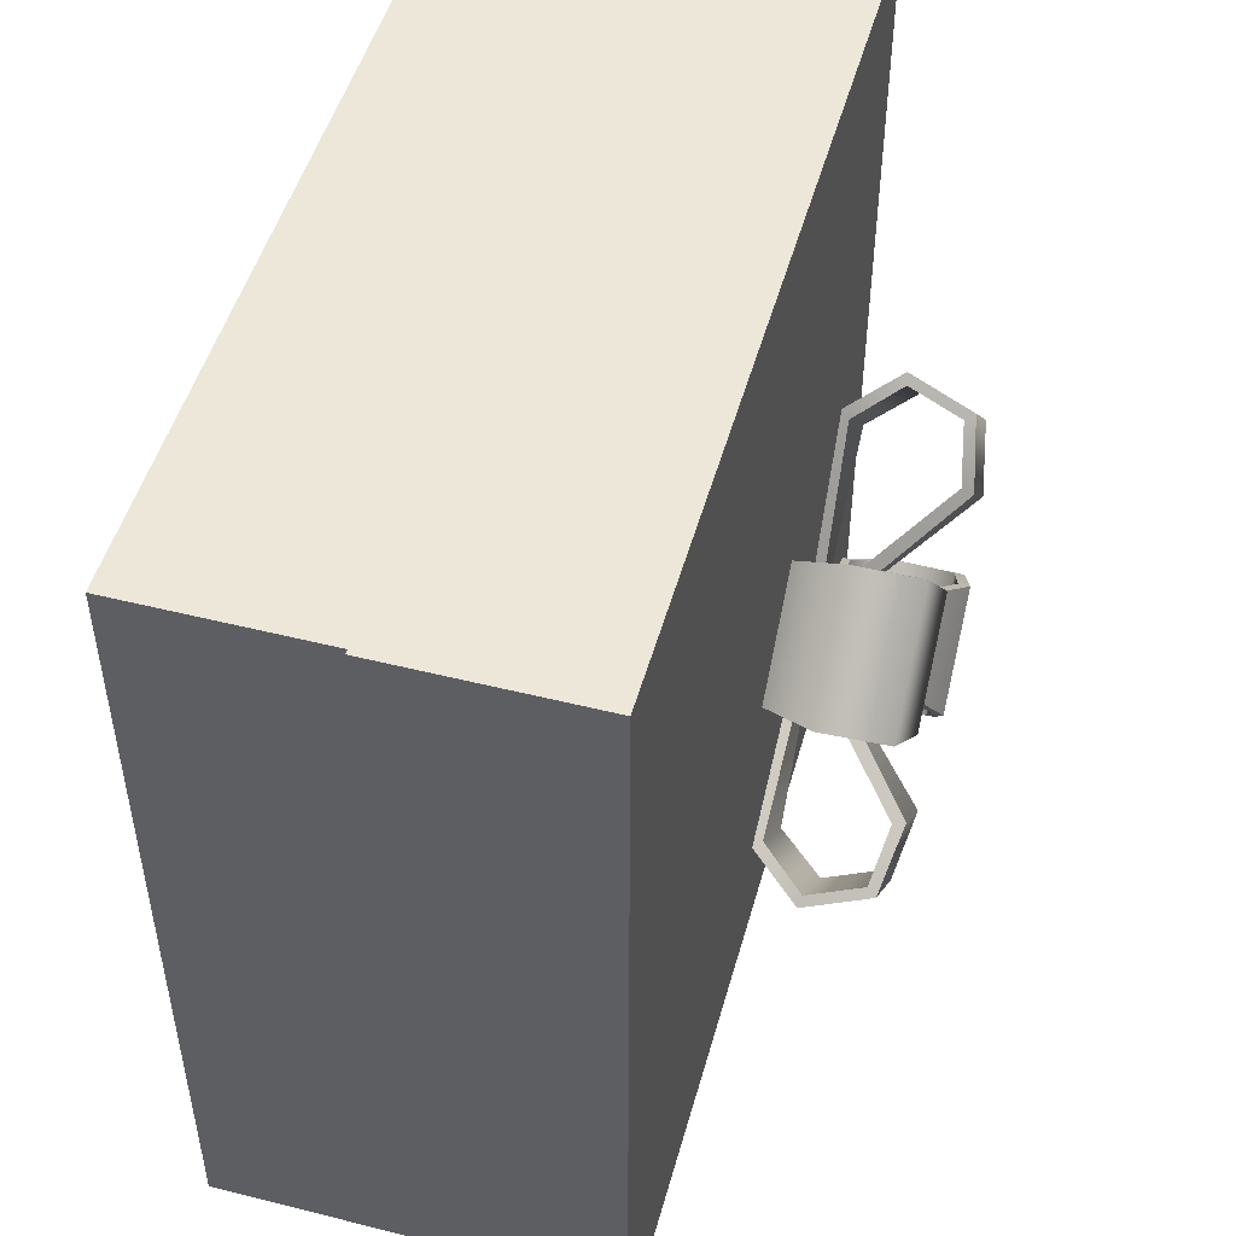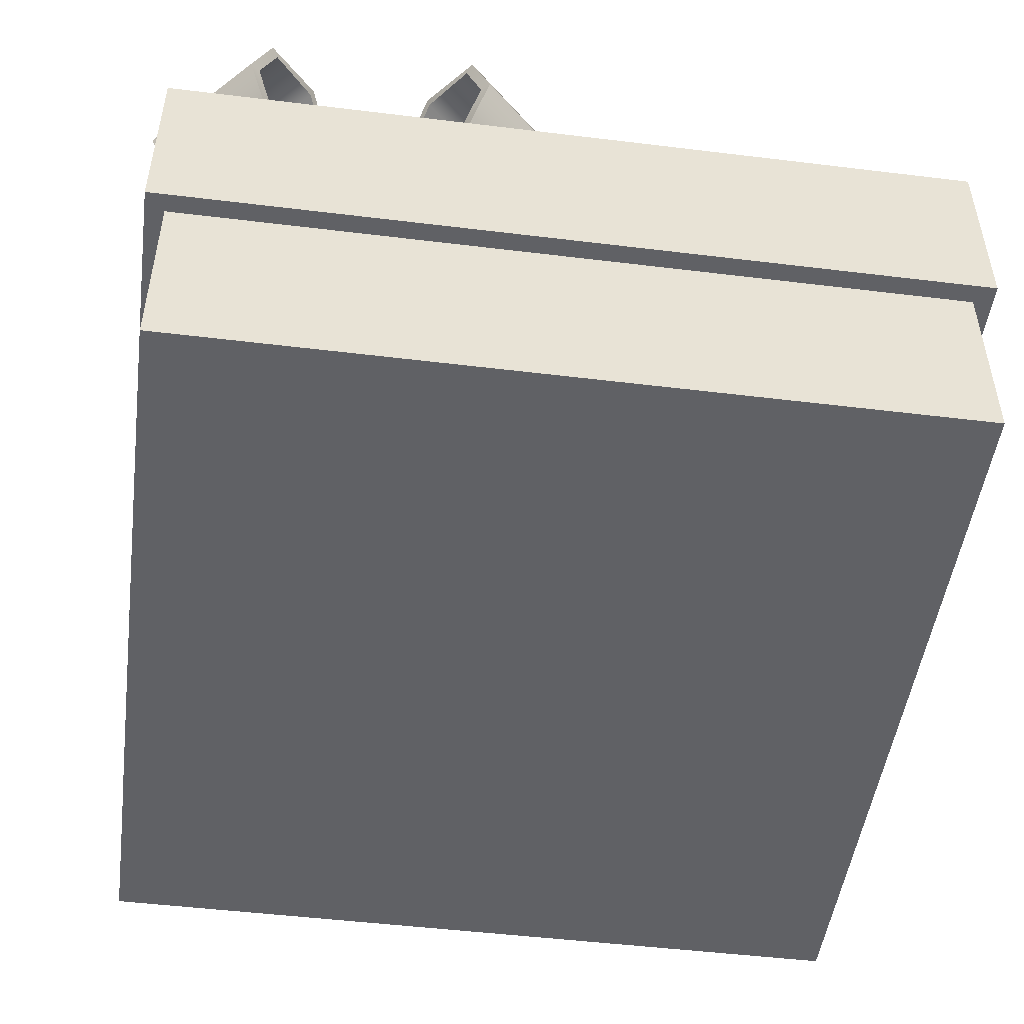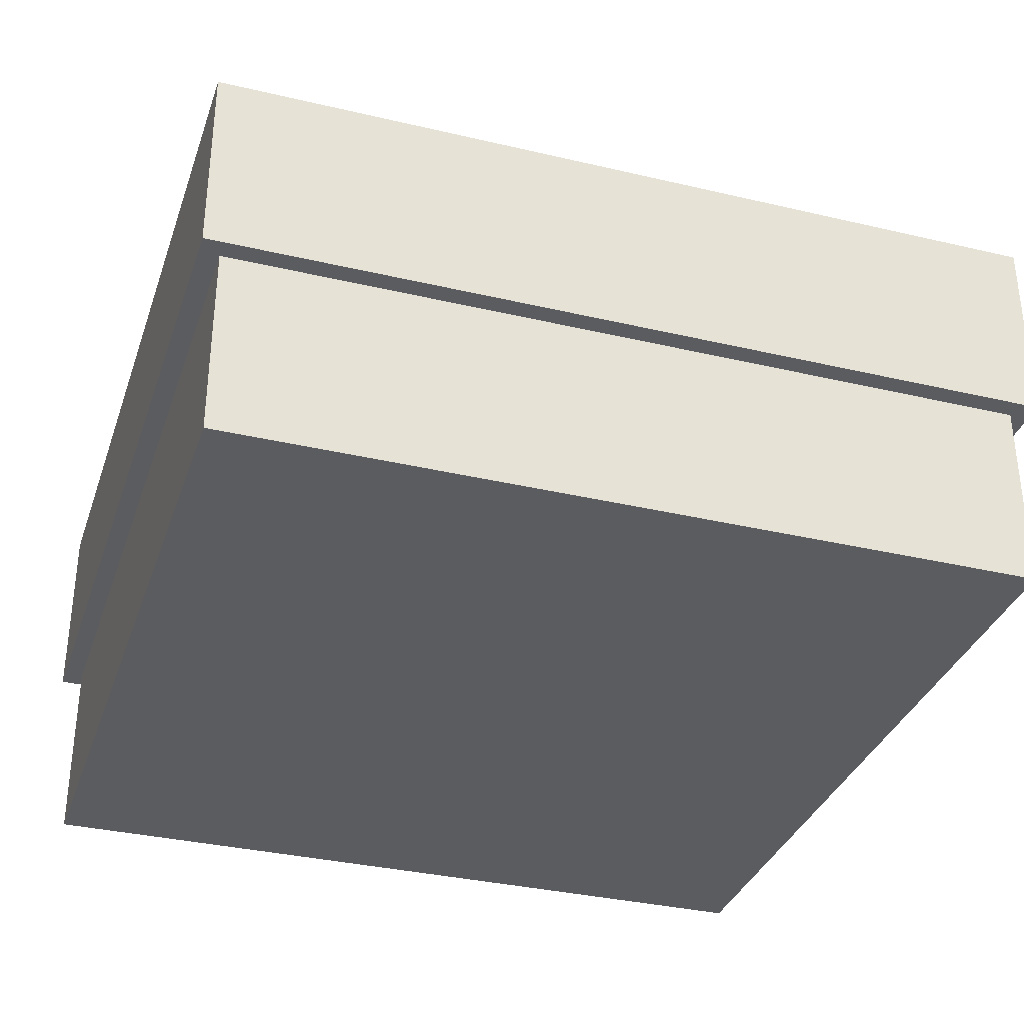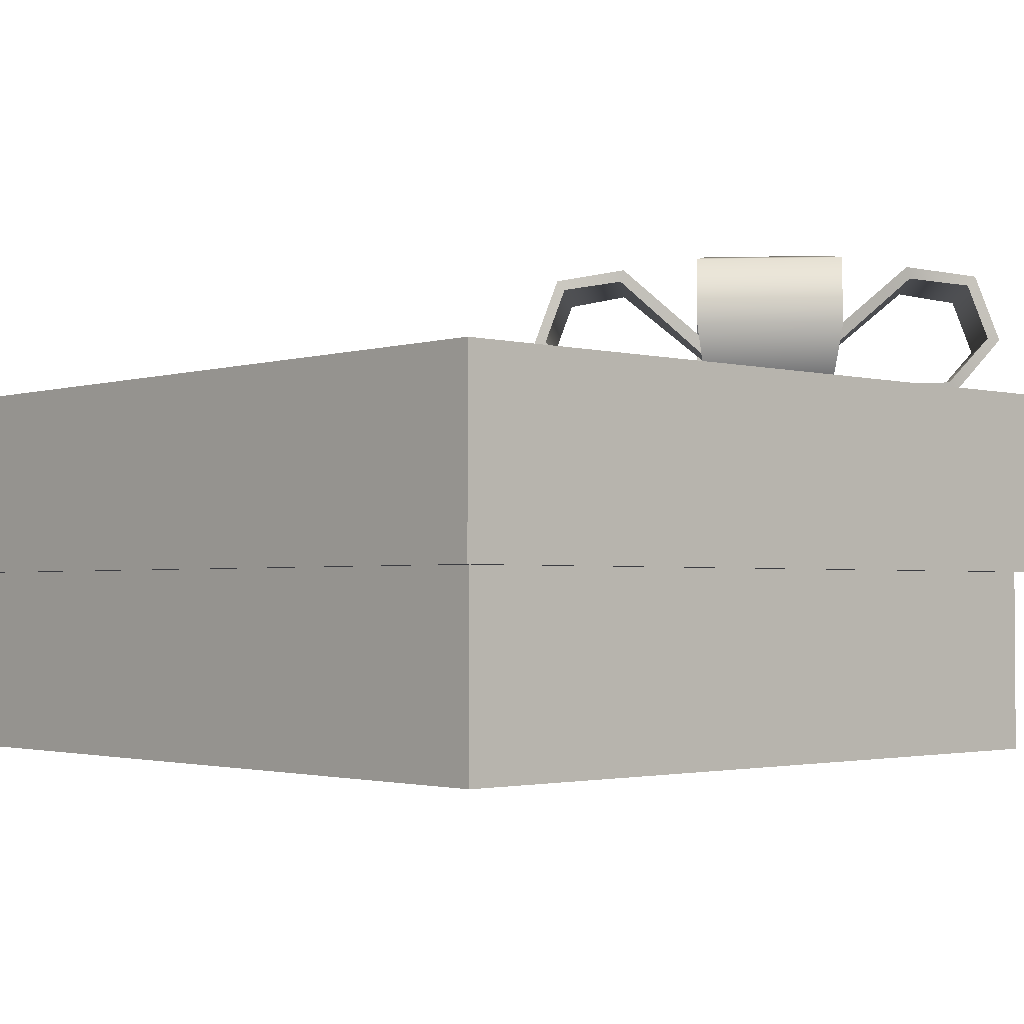
<metadata>
{"format":"obj","ext":"obj","renderer":"f3d","projection":"perspective","resolution":1024,"background":"white","views":[{"elev":49.7,"azim":105.5,"up":"+Z"},{"elev":-49.3,"azim":-97.7,"up":"+Y"},{"elev":-34.1,"azim":72.3,"up":"+Y"},{"elev":-2.2,"azim":137.4,"up":"+Y"}]}
</metadata>
<code>
g meger3d_Char_gift_C3_2
v -0.2162 0.1903 0.3817
v -0.1491 0.1903 0.3817
v -0.1491 0.01356 0.3817
v -0.2162 0.01356 0.3817
v -0.2162 0.1903 -0.2161
v -0.1491 0.1903 -0.2161
v -0.1491 0.1903 -0.1491
v -0.2162 0.1903 -0.1491
v -0.1491 0.1903 0.3817
v -0.2162 0.1903 0.3817
v -0.2162 0.1903 -0.3817
v -0.1491 0.1903 -0.3817
v 0.3817 0.1903 -0.1491
v 0.3817 0.1903 -0.2161
v -0.3817 0.1903 -0.1491
v -0.3817 0.1903 -0.2161
v -0.2162 0.01356 -0.3817
v -0.1491 0.01356 -0.3817
v -0.1491 0.1903 -0.3817
v -0.2162 0.1903 -0.3817
v -0.2162 0.01356 -0.1491
v -0.1491 0.01356 -0.1491
v -0.1491 0.01356 -0.2161
v -0.2162 0.01356 -0.2161
v -0.2162 0.01356 0.3817
v -0.1491 0.01356 0.3817
v -0.1491 0.01356 -0.3817
v -0.2162 0.01356 -0.3817
v 0.3817 0.01356 -0.2161
v 0.3817 0.01356 -0.1491
v -0.3817 0.01356 -0.2161
v -0.3817 0.01356 -0.1491
v 0.3817 0.1903 -0.1491
v 0.3817 0.1903 -0.2161
v 0.3817 0.01356 -0.2161
v 0.3817 0.01356 -0.1491
v -0.3817 0.1903 -0.2161
v -0.3817 0.1903 -0.1491
v -0.3817 0.01356 -0.1491
v -0.3817 0.01356 -0.2161
v 0.3817 0.01356 0.3817
v 0.3817 0.1903 0.3817
v 0.3817 0.1903 -0.1491
v 0.3817 0.01356 -0.1491
v -0.3817 0.1903 -0.1491
v -0.3817 0.1903 0.3817
v -0.3817 0.01356 0.3817
v -0.3817 0.01356 -0.1491
v 0.3817 0.1903 -0.2161
v 0.3817 0.1903 -0.3817
v 0.3817 0.01356 -0.3817
v 0.3817 0.01356 -0.2161
v -0.3817 0.01356 -0.3817
v -0.3817 0.1903 -0.3817
v -0.3817 0.1903 -0.2161
v -0.3817 0.01356 -0.2161
v -0.1491 0.1903 0.3817
v 0.3817 0.1903 0.3817
v 0.3817 0.01356 0.3817
v -0.1491 0.01356 0.3817
v -0.1491 0.1903 -0.1491
v 0.3817 0.1903 -0.1491
v 0.3817 0.1903 0.3817
v -0.1491 0.1903 0.3817
v -0.1491 0.1903 -0.3817
v 0.3817 0.1903 -0.3817
v 0.3817 0.1903 -0.2161
v -0.1491 0.1903 -0.2161
v -0.1491 0.01356 -0.3817
v 0.3817 0.01356 -0.3817
v 0.3817 0.1903 -0.3817
v -0.1491 0.1903 -0.3817
v -0.1491 0.01356 -0.2161
v 0.3817 0.01356 -0.2161
v 0.3817 0.01356 -0.3817
v -0.1491 0.01356 -0.3817
v -0.1491 0.01356 0.3817
v 0.3817 0.01356 0.3817
v 0.3817 0.01356 -0.1491
v -0.1491 0.01356 -0.1491
v -0.3817 0.1903 -0.3817
v -0.3817 0.01356 -0.3817
v -0.2162 0.01356 -0.3817
v -0.2162 0.1903 -0.3817
v -0.3817 0.1903 -0.2161
v -0.3817 0.1903 -0.3817
v -0.2162 0.1903 -0.3817
v -0.2162 0.1903 -0.2161
v -0.3817 0.1903 0.3817
v -0.3817 0.1903 -0.1491
v -0.2162 0.1903 -0.1491
v -0.2162 0.1903 0.3817
v -0.3817 0.01356 0.3817
v -0.3817 0.1903 0.3817
v -0.2162 0.1903 0.3817
v -0.2162 0.01356 0.3817
v -0.3817 0.01356 -0.1491
v -0.3817 0.01356 0.3817
v -0.2162 0.01356 0.3817
v -0.2162 0.01356 -0.1491
v -0.3817 0.01356 -0.3817
v -0.3817 0.01356 -0.2161
v -0.2162 0.01356 -0.2161
v -0.2162 0.01356 -0.3817
v -0.1491 0.1624 0.3639
v 0.3639 0.1624 0.3639
v 0.3639 -0.1624 0.3639
v -0.1491 -0.1624 0.3639
v -0.1491 -0.1624 -0.3639
v 0.3639 -0.1624 -0.3639
v 0.3639 0.1624 -0.3639
v -0.1491 0.1624 -0.3639
v -0.1491 -0.1624 -0.1491
v 0.3639 -0.1624 -0.1491
v 0.3639 -0.1624 -0.2163
v -0.1491 -0.1624 -0.2163
v -0.2162 -0.1624 -0.1491
v -0.2162 -0.1624 0.3639
v -0.1491 -0.1624 0.3639
v -0.2162 -0.1624 -0.2163
v -0.1491 -0.1624 -0.3639
v -0.2162 -0.1624 -0.3639
v -0.3639 -0.1624 -0.2163
v -0.3639 -0.1624 -0.1491
v 0.3639 0.1624 -0.1491
v 0.3639 0.1624 -0.2163
v 0.3639 -0.1624 -0.2163
v 0.3639 -0.1624 -0.1491
v -0.3639 0.1624 -0.2163
v -0.3639 0.1624 -0.1491
v -0.3639 -0.1624 -0.1491
v -0.3639 -0.1624 -0.2163
v 0.3639 -0.1624 0.3639
v 0.3639 0.1624 0.3639
v 0.3639 0.1624 -0.1491
v 0.3639 -0.1624 -0.1491
v -0.1491 -0.1624 0.3639
v 0.3639 -0.1624 0.3639
v 0.3639 -0.1624 -0.1491
v -0.1491 -0.1624 -0.1491
v -0.3639 0.1624 -0.1491
v -0.3639 0.1624 0.3639
v -0.3639 -0.1624 0.3639
v -0.3639 -0.1624 -0.1491
v -0.3639 -0.1624 -0.3639
v -0.3639 0.1624 -0.3639
v -0.3639 0.1624 -0.2163
v -0.3639 -0.1624 -0.2163
v -0.1491 -0.1624 -0.2163
v 0.3639 -0.1624 -0.2163
v 0.3639 -0.1624 -0.3639
v -0.1491 -0.1624 -0.3639
v 0.3639 0.1624 -0.2163
v 0.3639 0.1624 -0.3639
v 0.3639 -0.1624 -0.3639
v 0.3639 -0.1624 -0.2163
v -0.2162 0.1624 0.3639
v -0.1491 0.1624 0.3639
v -0.1491 -0.1624 0.3639
v -0.2162 -0.1624 0.3639
v -0.2162 -0.1624 -0.3639
v -0.1491 -0.1624 -0.3639
v -0.1491 0.1624 -0.3639
v -0.2162 0.1624 -0.3639
v -0.3639 -0.1624 0.3639
v -0.3639 0.1624 0.3639
v -0.2162 0.1624 0.3639
v -0.2162 -0.1624 0.3639
v -0.3639 -0.1624 -0.1491
v -0.3639 -0.1624 0.3639
v -0.2162 -0.1624 0.3639
v -0.2162 -0.1624 -0.1491
v -0.3639 -0.1624 -0.3639
v -0.3639 -0.1624 -0.2163
v -0.2162 -0.1624 -0.2163
v -0.2162 -0.1624 -0.3639
v -0.3639 0.1624 -0.3639
v -0.3639 -0.1624 -0.3639
v -0.2162 -0.1624 -0.3639
v -0.2162 0.1624 -0.3639
v -0.1866 0.1898 -0.1693
v -0.1341 0.3001 -0.04407
v -0.0479 0.3001 -0.1239
v -0.1687 0.1898 -0.1858
v -0.005151 0.2915 -0.08866
v -0.1022 0.2915 0.001253
v 0.007675 0.2399 -0.07481
v -0.08941 0.2399 0.0151
v -0.02247 0.1979 -0.09644
v -0.1087 0.1979 -0.01661
v -0.1712 0.1998 -0.1885
v -0.1891 0.1998 -0.1719
v -0.1923 0.1997 -0.1754
v -0.1744 0.1997 -0.1919
v -0.04998 0.3115 -0.1261
v -0.1362 0.3115 -0.04632
v -0.0002491 0.3001 -0.08337
v -0.09734 0.3001 0.006546
v 0.0152 0.238 -0.06668
v -0.08188 0.238 0.02323
v -0.01907 0.1872 -0.09277
v -0.1053 0.1872 -0.01294
v -0.1923 0.1997 -0.1754
v -0.1362 0.3115 -0.04632
v -0.1341 0.3001 -0.04407
v -0.1866 0.1898 -0.1693
v -0.1022 0.2915 0.001253
v -0.09734 0.3001 0.006546
v -0.08941 0.2399 0.0151
v -0.08188 0.238 0.02323
v -0.1087 0.1979 -0.01661
v -0.1053 0.1872 -0.01294
v -0.1891 0.1998 -0.1719
v -0.189 0.1868 -0.1719
v -0.04998 0.3115 -0.1261
v -0.1744 0.1997 -0.1919
v -0.1687 0.1898 -0.1858
v -0.0479 0.3001 -0.1239
v -0.0002491 0.3001 -0.08337
v -0.005151 0.2915 -0.08866
v 0.0152 0.238 -0.06668
v 0.007675 0.2399 -0.07481
v -0.01907 0.1872 -0.09277
v -0.02247 0.1979 -0.09644
v -0.1712 0.1868 -0.1885
v -0.1712 0.1998 -0.1885
v -0.1744 0.1997 -0.1919
v -0.1923 0.1997 -0.1754
v -0.1866 0.1898 -0.1693
v -0.1687 0.1898 -0.1858
v -0.189 0.1868 -0.1719
v -0.1712 0.1868 -0.1885
v -0.1712 0.1998 -0.1885
v -0.1891 0.1998 -0.1719
v -0.1686 0.1898 -0.1884
v -0.04341 0.3001 -0.2409
v -0.1232 0.3001 -0.327
v -0.1852 0.1898 -0.2063
v -0.088 0.2915 -0.3698
v 0.001909 0.2915 -0.2727
v -0.07415 0.2399 -0.3826
v 0.01576 0.2399 -0.2855
v -0.09578 0.1979 -0.3525
v -0.01596 0.1979 -0.2663
v -0.1878 0.1998 -0.2038
v -0.1713 0.1998 -0.1859
v -0.1747 0.1997 -0.1827
v -0.1913 0.1997 -0.2006
v -0.1255 0.3115 -0.325
v -0.04566 0.3115 -0.2388
v -0.08271 0.3001 -0.3747
v 0.007202 0.3001 -0.2776
v -0.06602 0.238 -0.3902
v 0.02389 0.238 -0.2931
v -0.09212 0.1872 -0.3559
v -0.01229 0.1872 -0.2697
v -0.1747 0.1997 -0.1827
v -0.04566 0.3115 -0.2388
v -0.04341 0.3001 -0.2409
v -0.1686 0.1898 -0.1884
v 0.001909 0.2915 -0.2727
v 0.007202 0.3001 -0.2776
v 0.01576 0.2399 -0.2855
v 0.02389 0.238 -0.2931
v -0.01596 0.1979 -0.2663
v -0.01229 0.1872 -0.2697
v -0.1713 0.1998 -0.1859
v -0.1713 0.1868 -0.1859
v -0.1255 0.3115 -0.325
v -0.1913 0.1997 -0.2006
v -0.1852 0.1898 -0.2063
v -0.1232 0.3001 -0.327
v -0.08271 0.3001 -0.3747
v -0.088 0.2915 -0.3698
v -0.06602 0.238 -0.3902
v -0.07415 0.2399 -0.3826
v -0.09212 0.1872 -0.3559
v -0.09578 0.1979 -0.3525
v -0.1878 0.1868 -0.2038
v -0.1878 0.1998 -0.2038
v -0.1913 0.1997 -0.2006
v -0.1747 0.1997 -0.1827
v -0.1686 0.1898 -0.1884
v -0.1852 0.1898 -0.2063
v -0.1713 0.1868 -0.1859
v -0.1878 0.1868 -0.2038
v -0.1878 0.1998 -0.2038
v -0.1713 0.1998 -0.1859
v -0.1877 0.1898 -0.2063
v -0.2402 0.3001 -0.3315
v -0.3264 0.3001 -0.2517
v -0.2056 0.1898 -0.1898
v -0.3691 0.2915 -0.2869
v -0.2721 0.2915 -0.3769
v -0.382 0.2399 -0.3008
v -0.2849 0.2399 -0.3907
v -0.3518 0.1979 -0.2792
v -0.2656 0.1979 -0.359
v -0.2031 0.1998 -0.1871
v -0.1852 0.1998 -0.2037
v -0.182 0.1997 -0.2002
v -0.1999 0.1997 -0.1837
v -0.3243 0.3115 -0.2495
v -0.2381 0.3115 -0.3293
v -0.374 0.3001 -0.2922
v -0.277 0.3001 -0.3822
v -0.3895 0.238 -0.3089
v -0.2924 0.238 -0.3988
v -0.3552 0.1872 -0.2828
v -0.269 0.1872 -0.3627
v -0.182 0.1997 -0.2002
v -0.2381 0.3115 -0.3293
v -0.2402 0.3001 -0.3315
v -0.1877 0.1898 -0.2063
v -0.2721 0.2915 -0.3769
v -0.277 0.3001 -0.3822
v -0.2849 0.2399 -0.3907
v -0.2924 0.238 -0.3988
v -0.2656 0.1979 -0.359
v -0.269 0.1872 -0.3627
v -0.1852 0.1998 -0.2037
v -0.1853 0.1868 -0.2037
v -0.3243 0.3115 -0.2495
v -0.1999 0.1997 -0.1837
v -0.2056 0.1898 -0.1898
v -0.3264 0.3001 -0.2517
v -0.374 0.3001 -0.2922
v -0.3691 0.2915 -0.2869
v -0.3895 0.238 -0.3089
v -0.382 0.2399 -0.3008
v -0.3552 0.1872 -0.2828
v -0.3518 0.1979 -0.2792
v -0.2031 0.1868 -0.1871
v -0.2031 0.1998 -0.1871
v -0.1999 0.1997 -0.1837
v -0.182 0.1997 -0.2002
v -0.1877 0.1898 -0.2063
v -0.2056 0.1898 -0.1898
v -0.1853 0.1868 -0.2037
v -0.2031 0.1868 -0.1871
v -0.2031 0.1998 -0.1871
v -0.1852 0.1998 -0.2037
v -0.2057 0.1898 -0.1872
v -0.3309 0.3001 -0.1348
v -0.2511 0.3001 -0.04855
v -0.1891 0.1898 -0.1694
v -0.2863 0.2915 -0.005807
v -0.3762 0.2915 -0.1029
v -0.3001 0.2399 0.007019
v -0.3901 0.2399 -0.09007
v -0.2785 0.1979 -0.02313
v -0.3583 0.1979 -0.1093
v -0.1865 0.1998 -0.1718
v -0.203 0.1998 -0.1897
v -0.1996 0.1997 -0.1929
v -0.183 0.1997 -0.175
v -0.2488 0.3115 -0.05064
v -0.3286 0.3115 -0.1368
v -0.2916 0.3001 -0.0009052
v -0.3815 0.3001 -0.09799
v -0.3083 0.238 0.01455
v -0.3982 0.238 -0.08254
v -0.2822 0.1872 -0.01973
v -0.362 0.1872 -0.1059
v -0.1996 0.1997 -0.1929
v -0.3286 0.3115 -0.1368
v -0.3309 0.3001 -0.1348
v -0.2057 0.1898 -0.1872
v -0.3762 0.2915 -0.1029
v -0.3815 0.3001 -0.09799
v -0.3901 0.2399 -0.09007
v -0.3982 0.238 -0.08254
v -0.3583 0.1979 -0.1093
v -0.362 0.1872 -0.1059
v -0.203 0.1998 -0.1897
v -0.203 0.1868 -0.1897
v -0.2488 0.3115 -0.05064
v -0.183 0.1997 -0.175
v -0.1891 0.1898 -0.1694
v -0.2511 0.3001 -0.04855
v -0.2916 0.3001 -0.0009052
v -0.2863 0.2915 -0.005807
v -0.3083 0.238 0.01455
v -0.3001 0.2399 0.007019
v -0.2822 0.1872 -0.01973
v -0.2785 0.1979 -0.02313
v -0.1865 0.1868 -0.1718
v -0.1865 0.1998 -0.1718
v -0.183 0.1997 -0.175
v -0.1996 0.1997 -0.1929
v -0.2057 0.1898 -0.1872
v -0.1891 0.1898 -0.1694
v -0.203 0.1868 -0.1897
v -0.1865 0.1868 -0.1718
v -0.1865 0.1998 -0.1718
v -0.203 0.1998 -0.1897
g meger3d_Char_gift_C3_2_0
f 3 2 1
f 4 3 1
f 7 6 5
f 8 7 5
f 9 7 8
f 10 9 8
f 5 6 11
f 6 12 11
f 7 13 6
f 13 14 6
f 8 5 15
f 5 16 15
f 19 18 17
f 20 19 17
f 23 22 21
f 24 23 21
f 21 22 25
f 22 26 25
f 27 23 24
f 28 27 24
f 23 29 22
f 29 30 22
f 24 21 31
f 21 32 31
f 35 34 33
f 36 35 33
f 39 38 37
f 40 39 37
f 43 42 41
f 44 43 41
f 47 46 45
f 48 47 45
f 51 50 49
f 52 51 49
f 55 54 53
f 56 55 53
f 59 58 57
f 60 59 57
f 63 62 61
f 64 63 61
f 67 66 65
f 68 67 65
f 71 70 69
f 72 71 69
f 75 74 73
f 76 75 73
f 79 78 77
f 80 79 77
f 83 82 81
f 84 83 81
f 87 86 85
f 88 87 85
f 91 90 89
f 92 91 89
f 95 94 93
f 96 95 93
f 99 98 97
f 100 99 97
f 103 102 101
f 104 103 101
f 107 106 105
f 108 107 105
f 111 110 109
f 112 111 109
f 115 114 113
f 116 115 113
f 116 113 117
f 117 113 118
f 113 119 118
f 120 116 117
f 121 116 120
f 122 121 120
f 120 117 123
f 117 124 123
f 127 126 125
f 128 127 125
f 131 130 129
f 132 131 129
f 135 134 133
f 136 135 133
f 139 138 137
f 140 139 137
f 143 142 141
f 144 143 141
f 147 146 145
f 148 147 145
f 151 150 149
f 152 151 149
f 155 154 153
f 156 155 153
f 159 158 157
f 160 159 157
f 163 162 161
f 164 163 161
f 167 166 165
f 168 167 165
f 171 170 169
f 172 171 169
f 175 174 173
f 176 175 173
f 179 178 177
f 180 179 177
f 183 182 181
f 184 183 181
f 183 185 182
f 185 186 182
f 185 187 186
f 187 188 186
f 187 189 188
f 189 190 188
f 189 191 190
f 191 192 190
f 195 194 193
f 196 195 193
f 197 195 196
f 198 197 196
f 199 197 198
f 200 199 198
f 201 199 200
f 202 201 200
f 205 204 203
f 206 205 203
f 205 207 204
f 207 208 204
f 207 209 208
f 209 210 208
f 209 211 210
f 211 212 210
f 211 213 212
f 213 214 212
f 217 216 215
f 218 217 215
f 218 215 219
f 220 218 219
f 220 219 221
f 222 220 221
f 222 221 223
f 224 222 223
f 224 223 225
f 226 224 225
f 229 228 227
f 230 229 227
f 233 232 231
f 234 233 231
f 237 236 235
f 238 237 235
f 237 239 236
f 239 240 236
f 239 241 240
f 241 242 240
f 241 243 242
f 243 244 242
f 243 245 244
f 245 246 244
f 249 248 247
f 250 249 247
f 251 249 250
f 252 251 250
f 253 251 252
f 254 253 252
f 255 253 254
f 256 255 254
f 259 258 257
f 260 259 257
f 259 261 258
f 261 262 258
f 261 263 262
f 263 264 262
f 263 265 264
f 265 266 264
f 265 267 266
f 267 268 266
f 271 270 269
f 272 271 269
f 272 269 273
f 274 272 273
f 274 273 275
f 276 274 275
f 276 275 277
f 278 276 277
f 278 277 279
f 280 278 279
f 283 282 281
f 284 283 281
f 287 286 285
f 288 287 285
f 291 290 289
f 292 291 289
f 291 293 290
f 293 294 290
f 293 295 294
f 295 296 294
f 295 297 296
f 297 298 296
f 297 299 298
f 299 300 298
f 303 302 301
f 304 303 301
f 305 303 304
f 306 305 304
f 307 305 306
f 308 307 306
f 309 307 308
f 310 309 308
f 313 312 311
f 314 313 311
f 313 315 312
f 315 316 312
f 315 317 316
f 317 318 316
f 317 319 318
f 319 320 318
f 319 321 320
f 321 322 320
f 325 324 323
f 326 325 323
f 326 323 327
f 328 326 327
f 328 327 329
f 330 328 329
f 330 329 331
f 332 330 331
f 332 331 333
f 334 332 333
f 337 336 335
f 338 337 335
f 341 340 339
f 342 341 339
f 345 344 343
f 346 345 343
f 345 347 344
f 347 348 344
f 347 349 348
f 349 350 348
f 349 351 350
f 351 352 350
f 351 353 352
f 353 354 352
f 357 356 355
f 358 357 355
f 359 357 358
f 360 359 358
f 361 359 360
f 362 361 360
f 363 361 362
f 364 363 362
f 367 366 365
f 368 367 365
f 367 369 366
f 369 370 366
f 369 371 370
f 371 372 370
f 371 373 372
f 373 374 372
f 373 375 374
f 375 376 374
f 379 378 377
f 380 379 377
f 380 377 381
f 382 380 381
f 382 381 383
f 384 382 383
f 384 383 385
f 386 384 385
f 386 385 387
f 388 386 387
f 391 390 389
f 392 391 389
f 395 394 393
f 396 395 393

</code>
